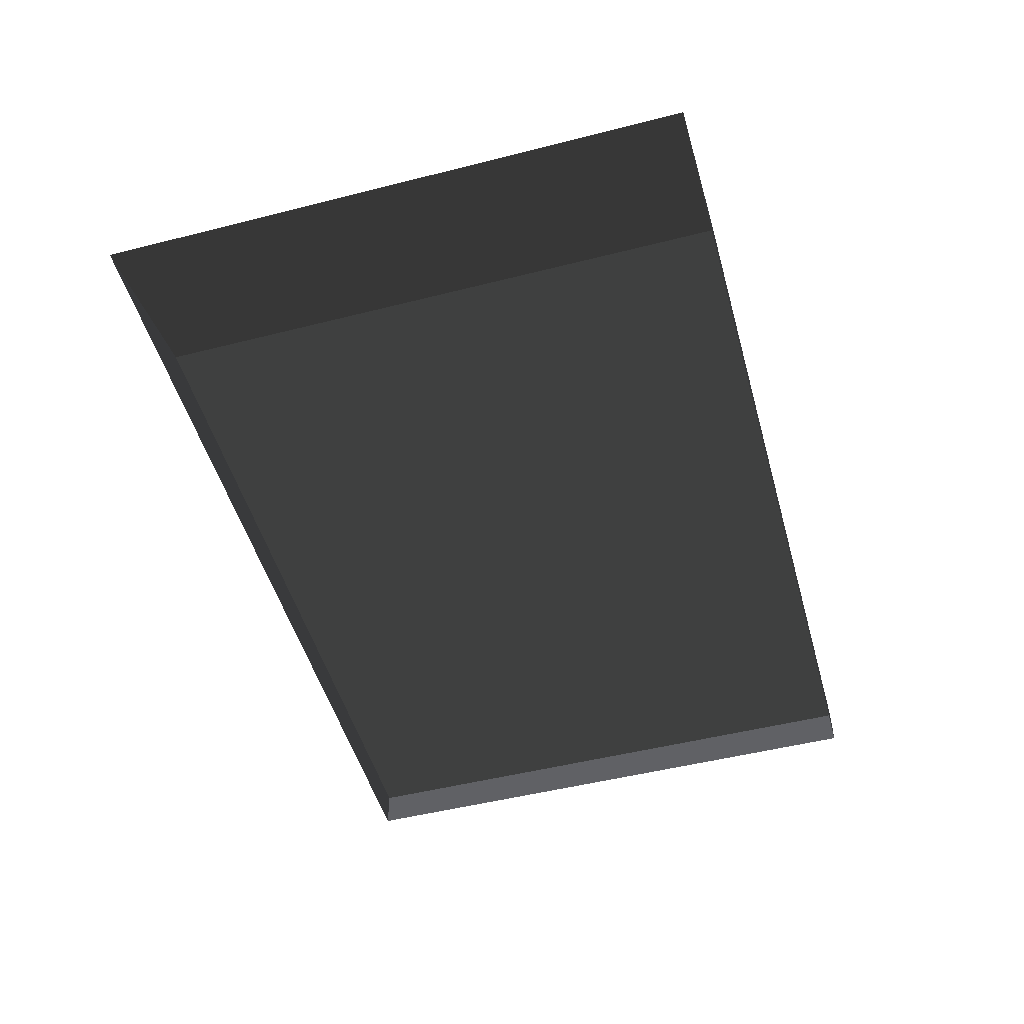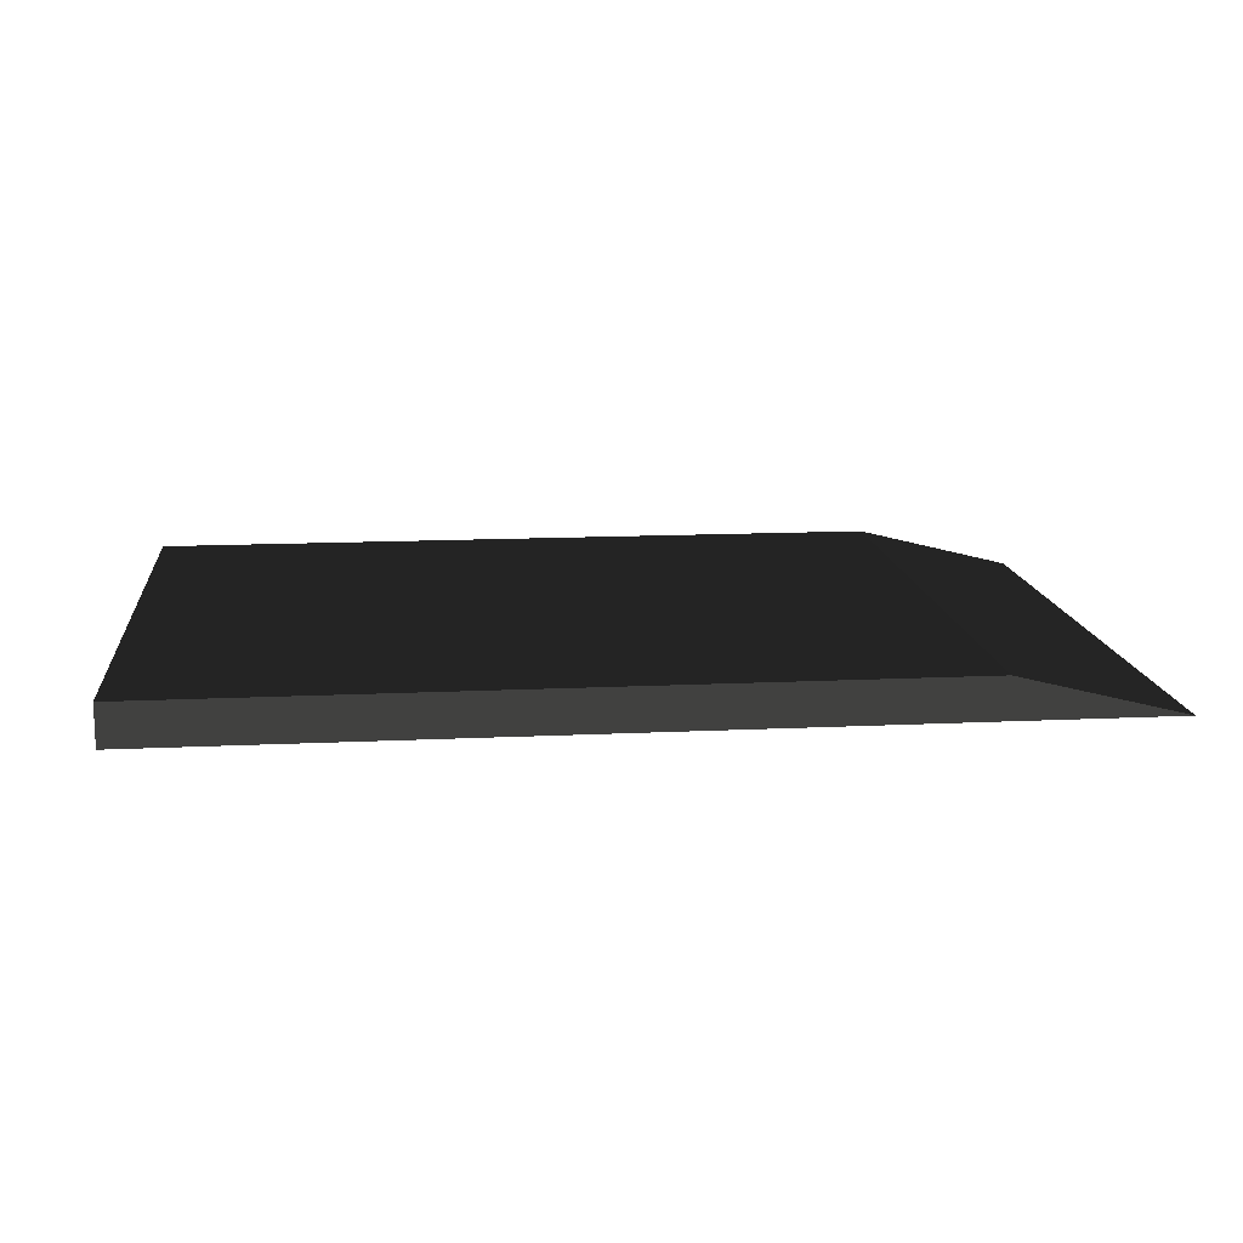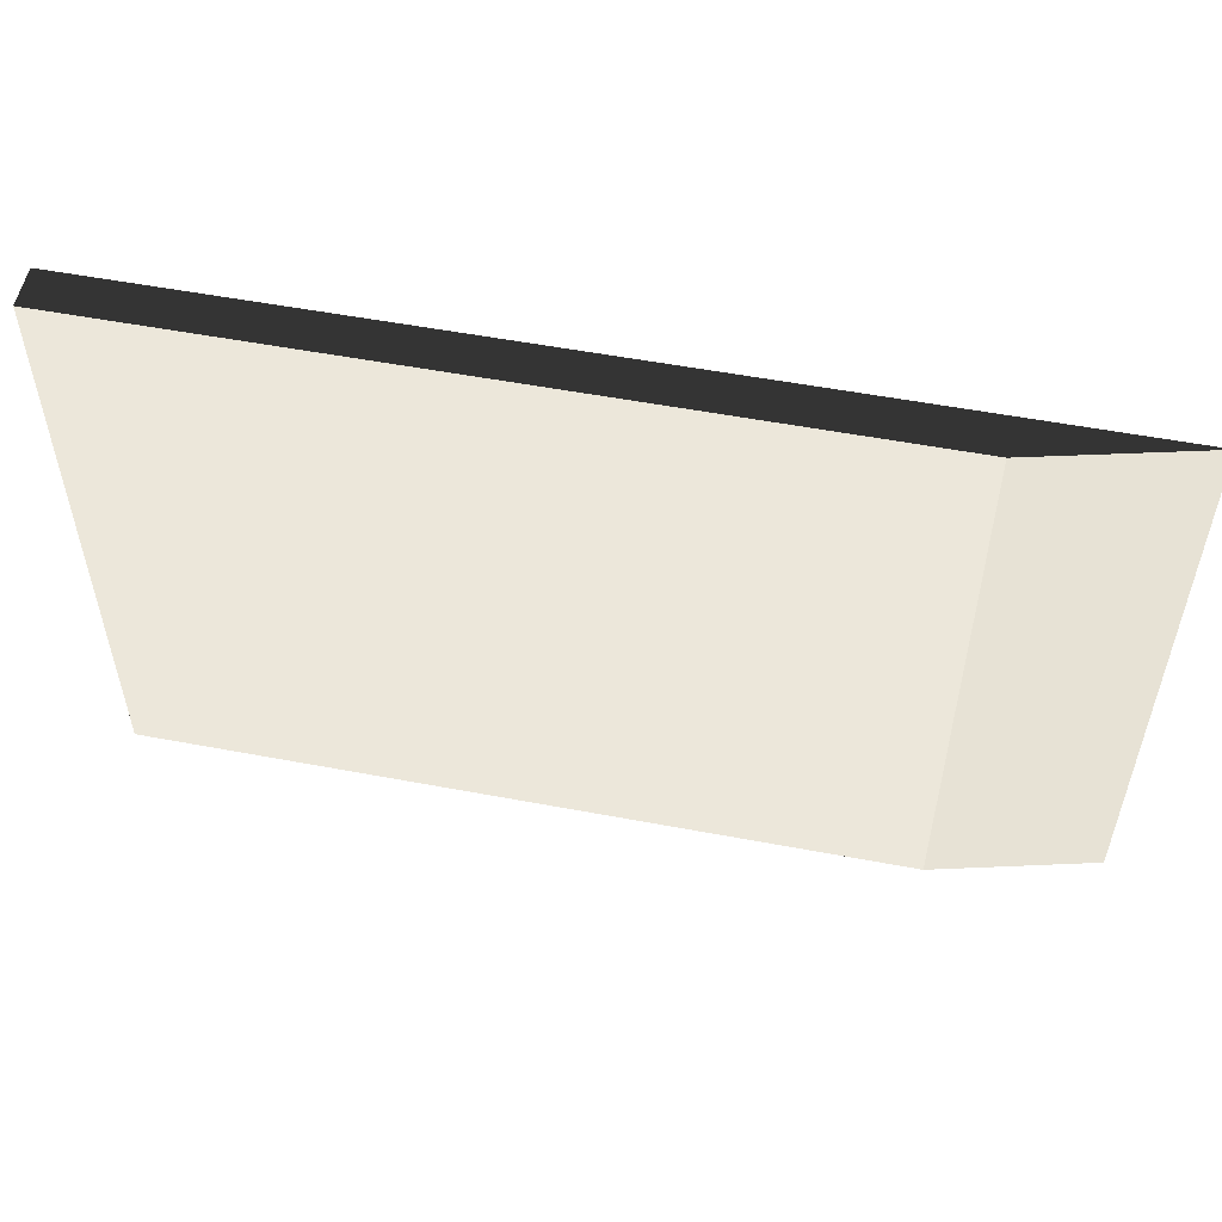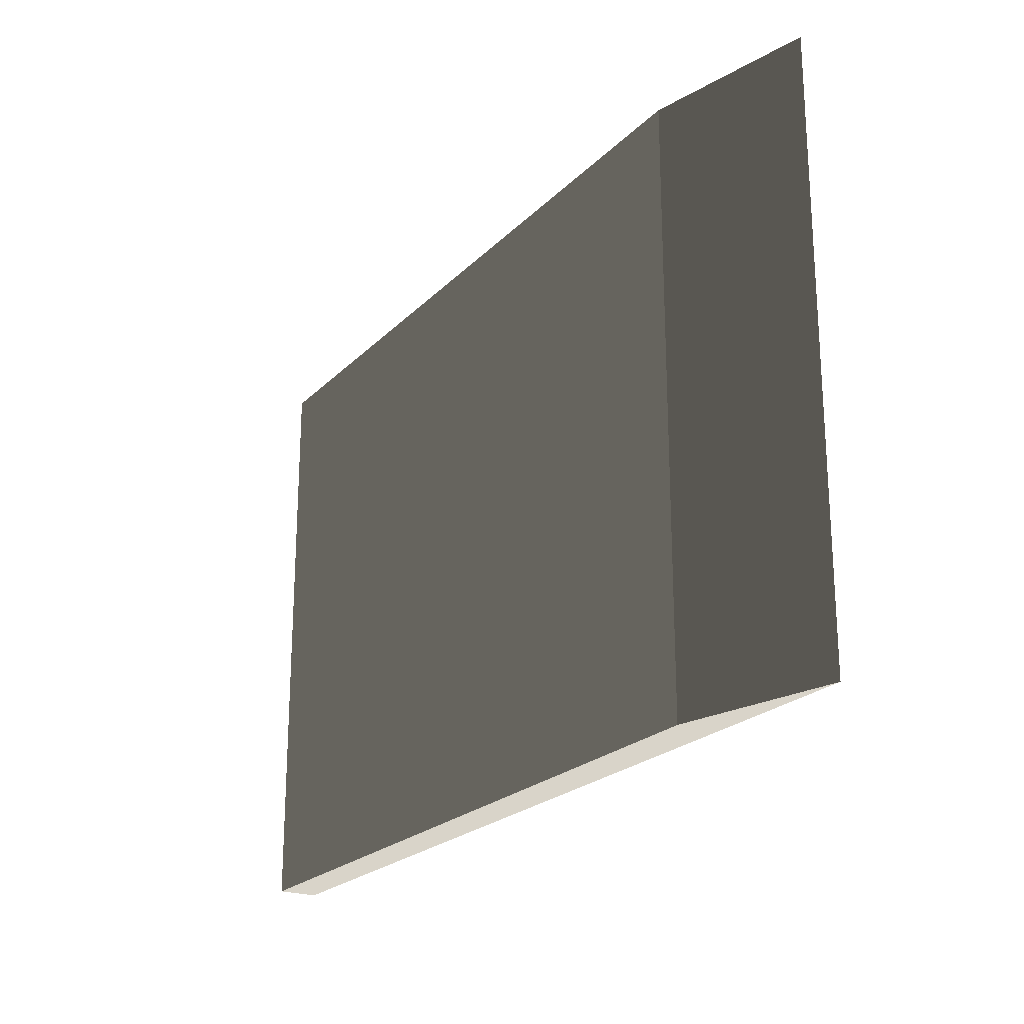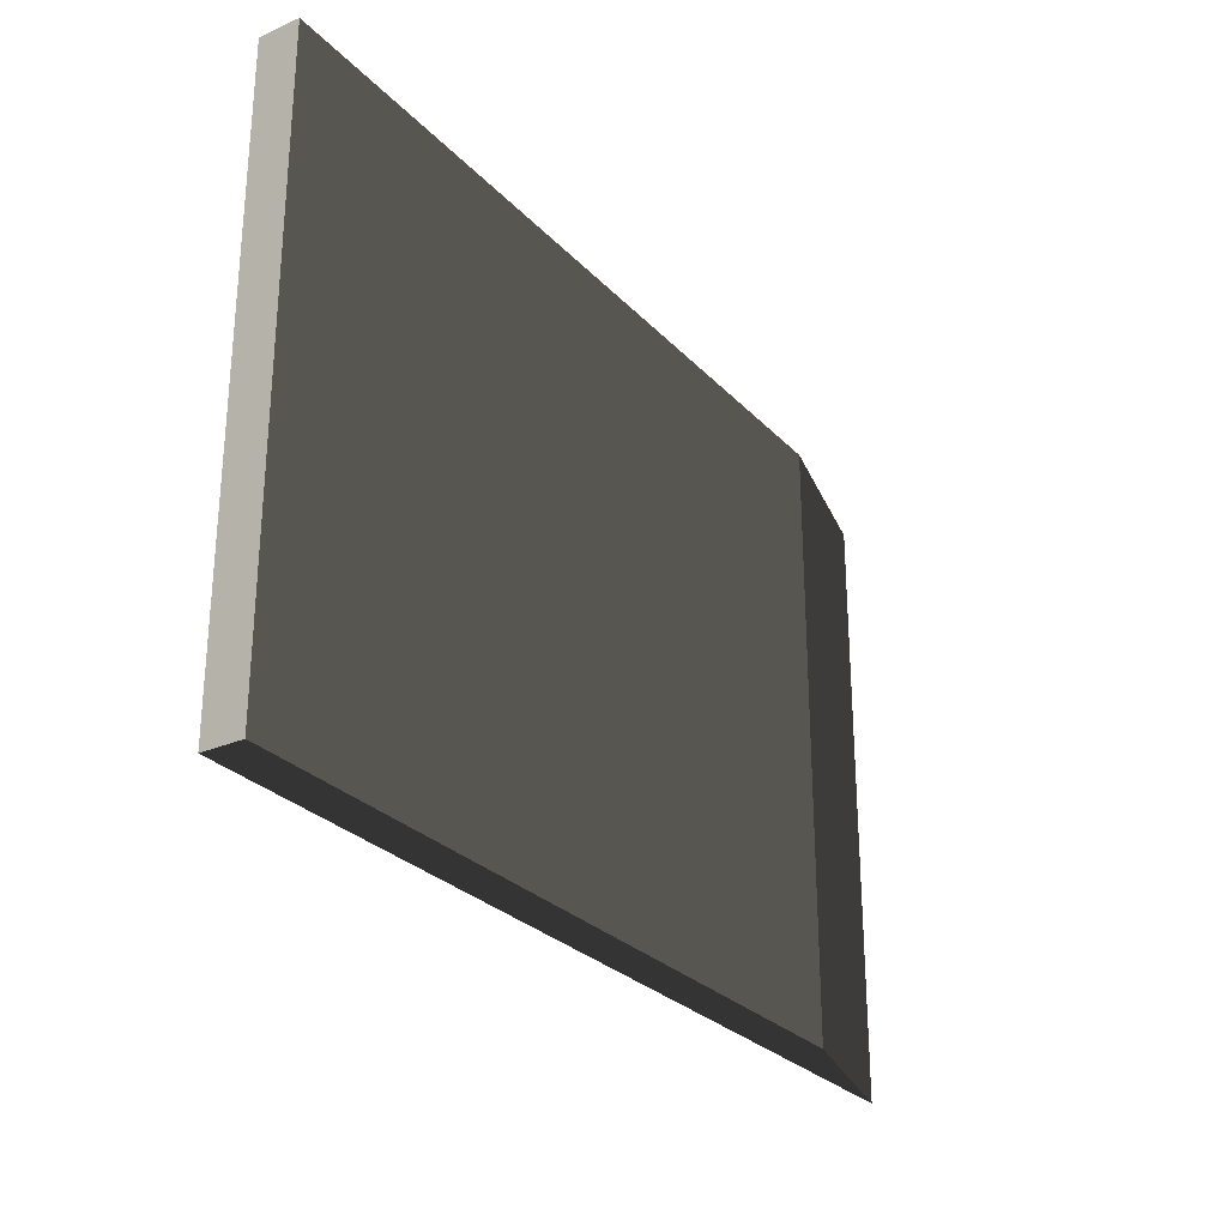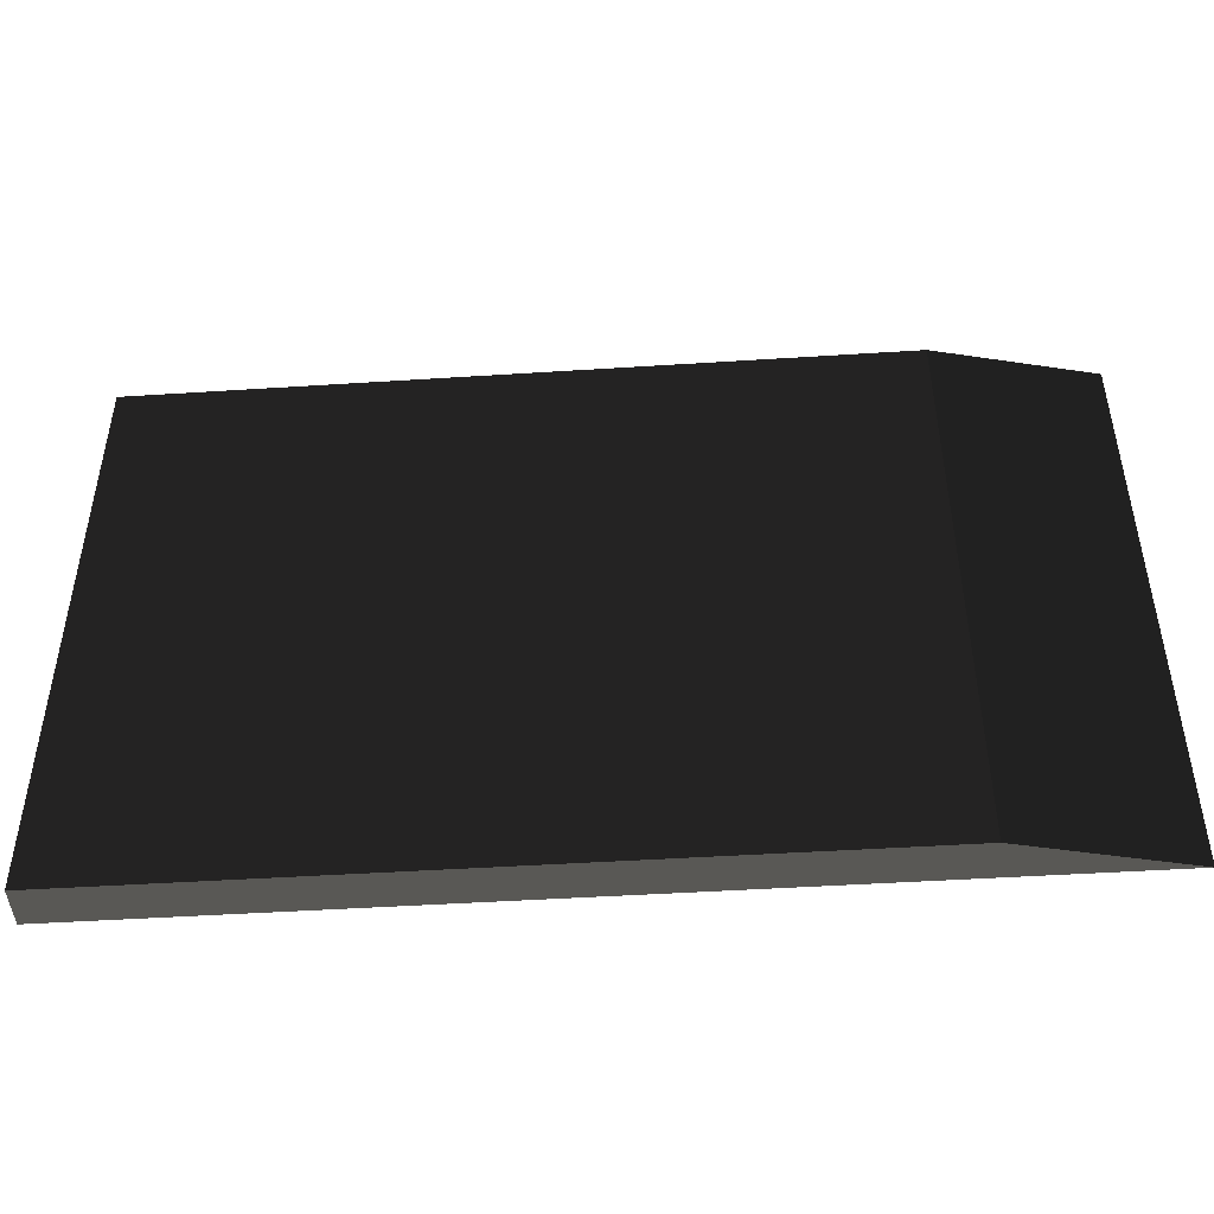
<metadata>
{"format":"obj","ext":"obj","renderer":"f3d","projection":"perspective","resolution":1024,"background":"white","views":[{"elev":-50.0,"azim":105.6,"up":"+Z"},{"elev":14.0,"azim":-6.1,"up":"+Z"},{"elev":54.5,"azim":11.3,"up":"+Y"},{"elev":-22.4,"azim":58.5,"up":"+Y"},{"elev":-28.0,"azim":-56.4,"up":"+Y"},{"elev":-46.6,"azim":4.2,"up":"+Y"}]}
</metadata>
<code>
v -4.994 -3.05 0.2307
v -4.994 3.843 0.2307
v 3.672 3.843 0.2307
v 3.672 -3.05 0.2307
v -4.994 -3.05 0.2307
v 3.672 -3.05 0.2307
v 5.532 -3.05 -0.2307
v -4.994 -3.05 -0.2307
v 3.672 -3.05 0.2307
v 3.672 3.843 0.2307
v 5.532 3.843 -0.2307
v 5.532 -3.05 -0.2307
v -4.994 3.843 0.2307
v -4.994 -3.05 0.2307
v -4.994 -3.05 -0.2307
v -4.994 3.843 -0.2307
v 3.672 3.843 0.2307
v -4.994 3.843 0.2307
v -4.994 3.843 -0.2307
v 5.532 3.843 -0.2307
g Platform_House.010_34228_334
f 1 3 2
f 1 4 3
f 5 7 6
f 5 8 7
f 9 11 10
f 9 12 11
f 13 15 14
f 13 16 15
f 17 19 18
f 17 20 19

</code>
